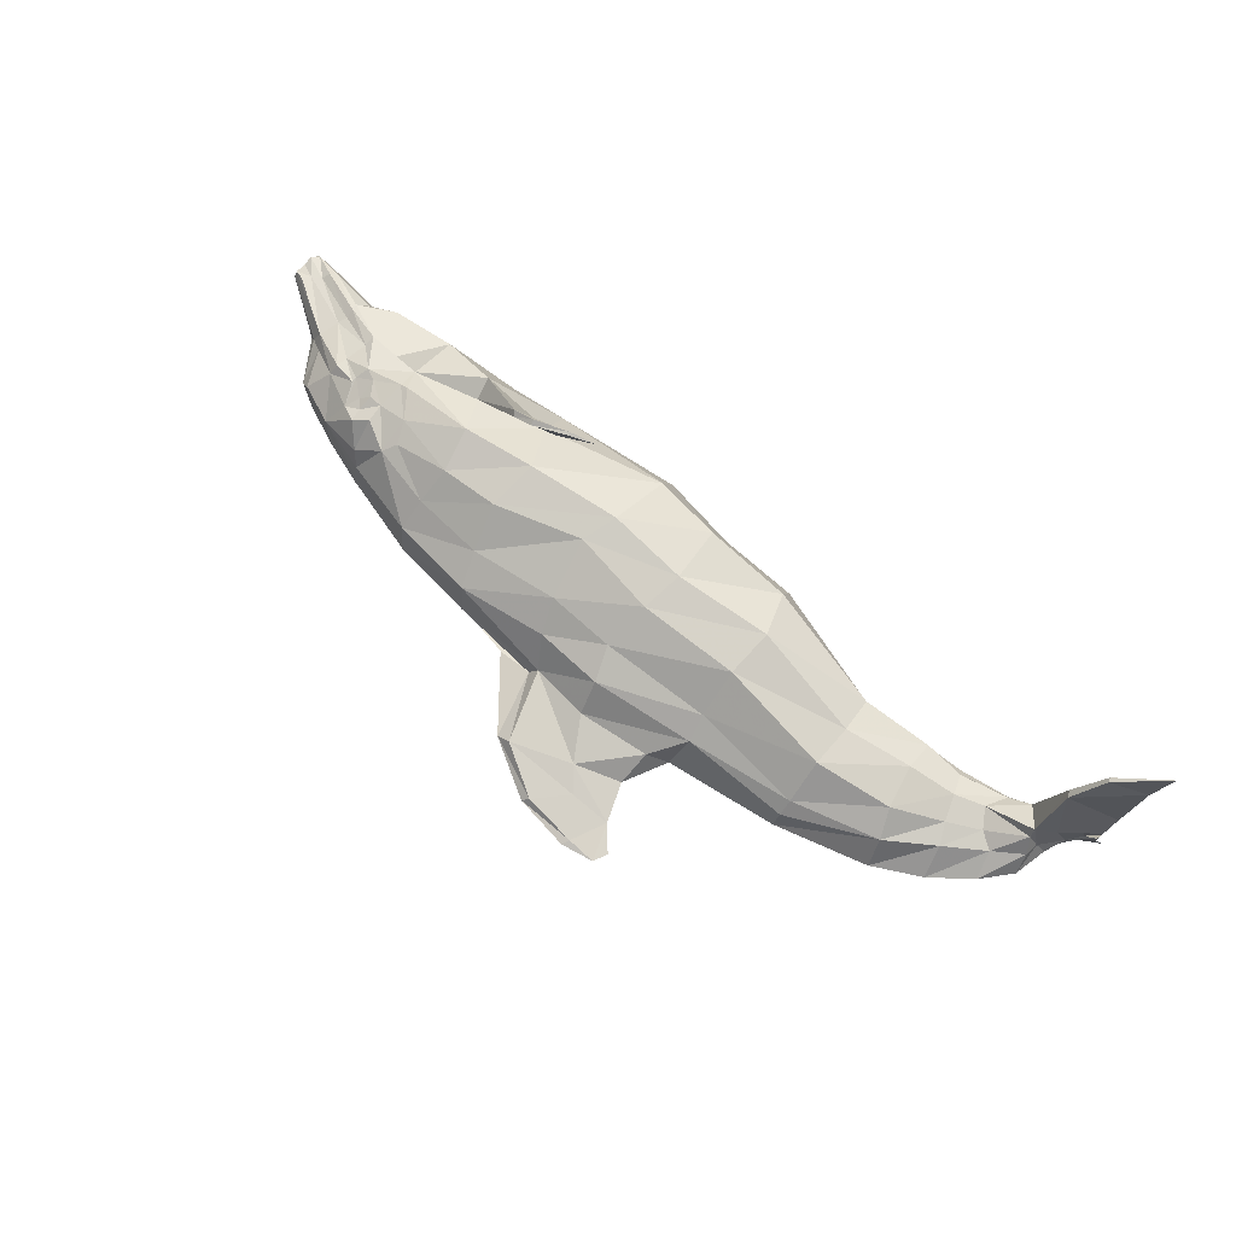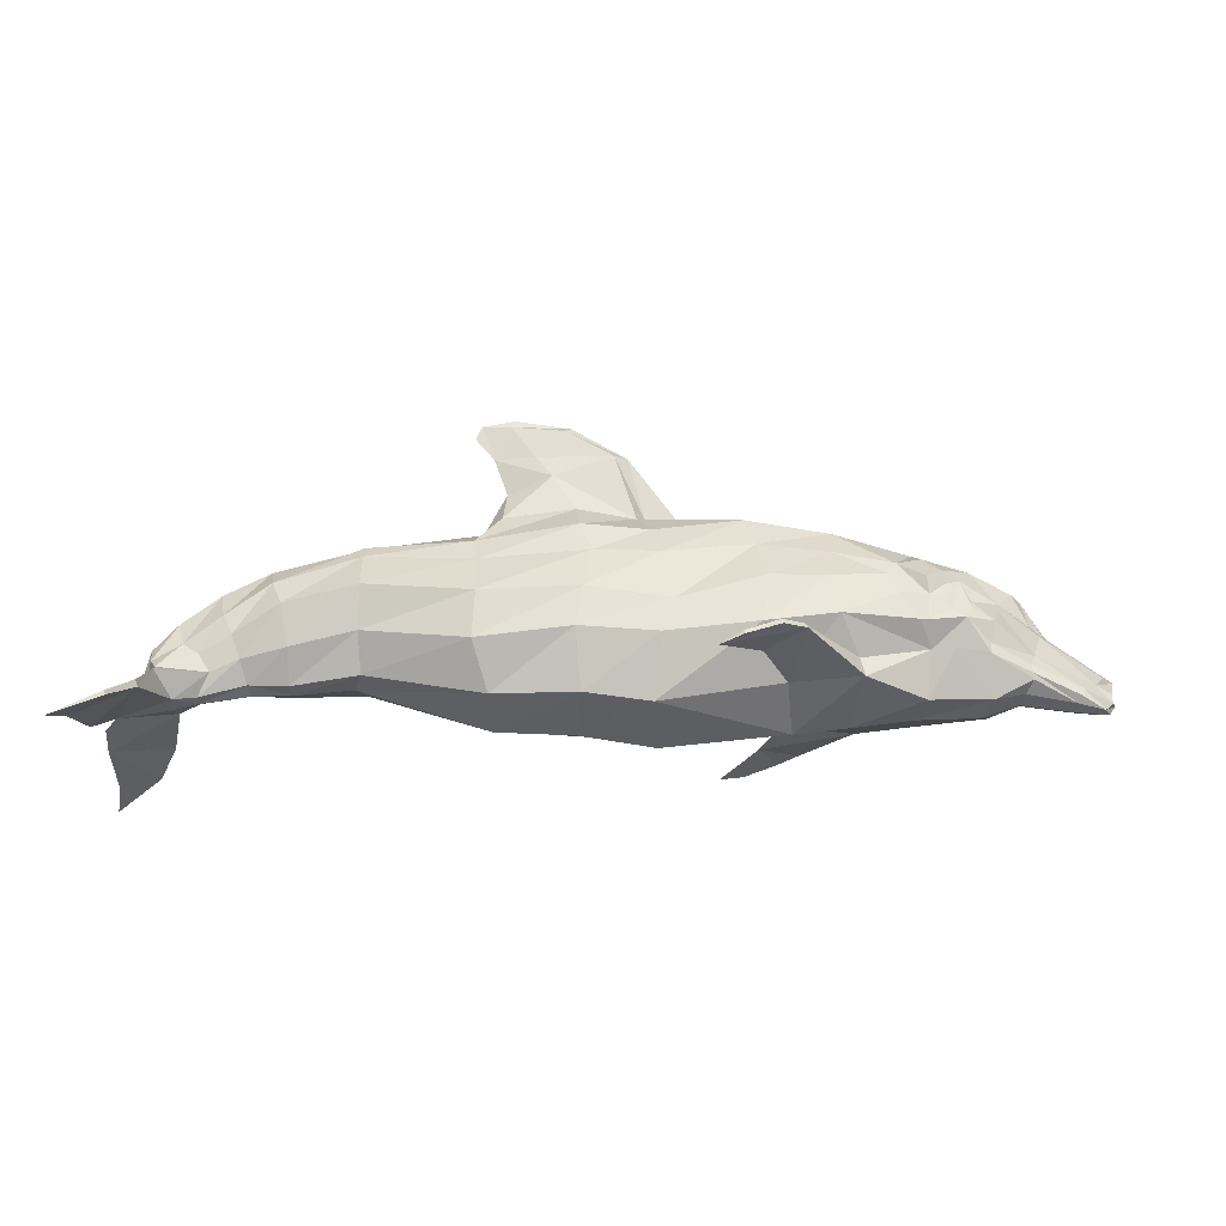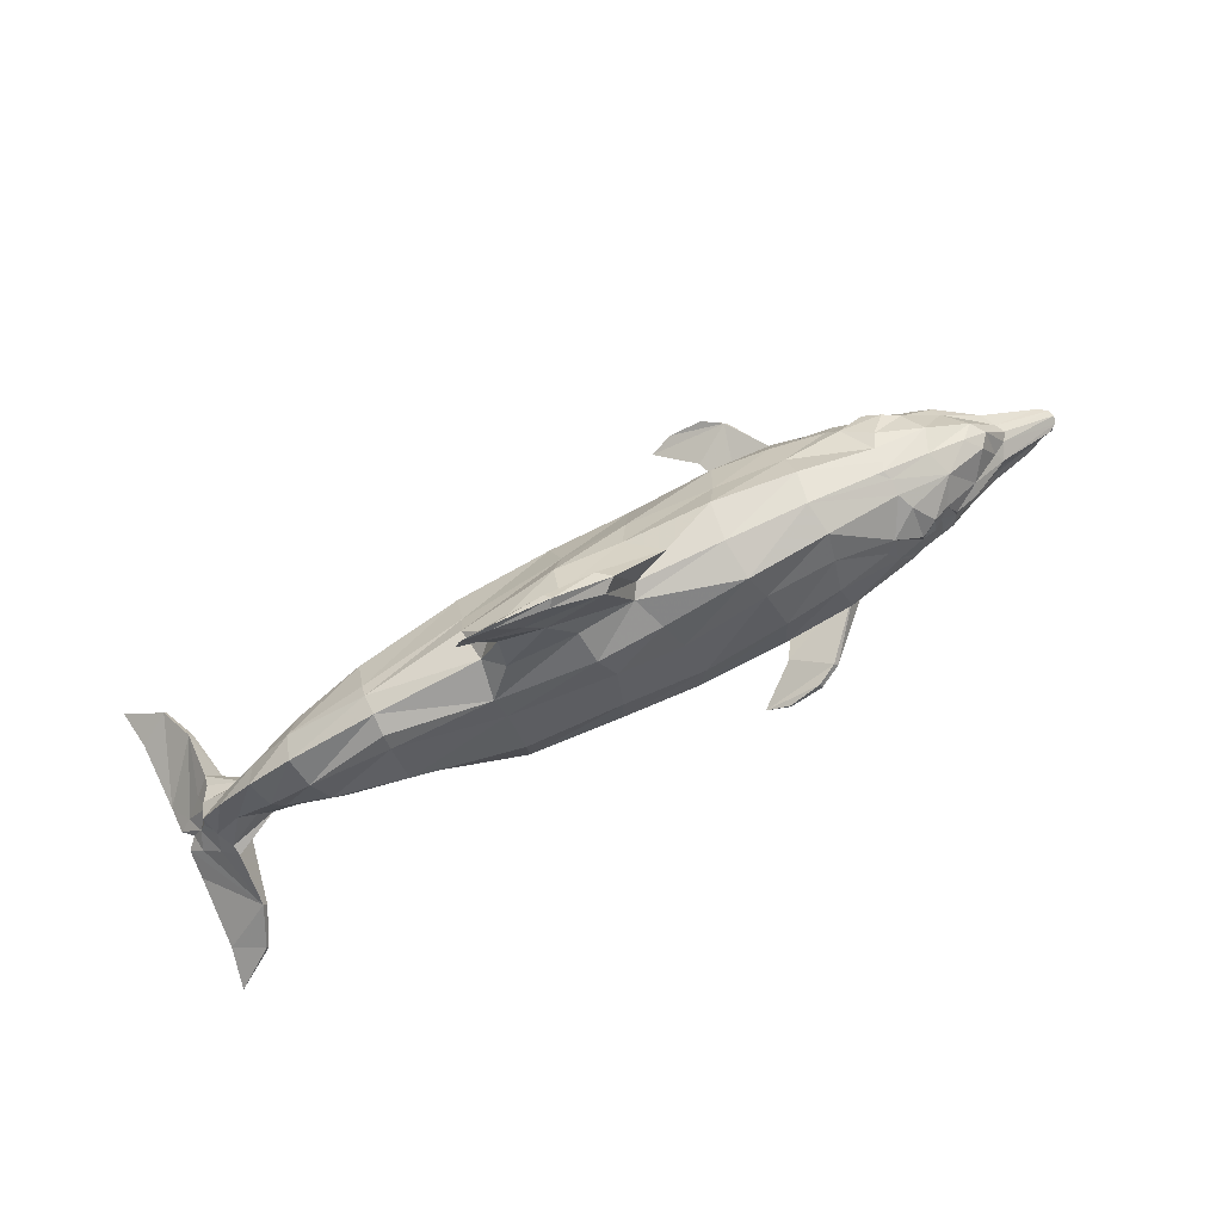
<metadata>
{"format":"obj","ext":"obj","renderer":"f3d","projection":"perspective","resolution":1024,"background":"white","views":[{"elev":74.0,"azim":43.6,"up":"+Y"},{"elev":69.0,"azim":-175.4,"up":"+Y"},{"elev":78.6,"azim":154.7,"up":"+Z"}]}
</metadata>
<code>
v -0.09158 -0.01838 0.2163
v -0.0401 0.001684 0.2143
v -0.009491 0.001684 0.304
v 0.009312 -0.01337 0.3009
v 0.07198 0.001684 0.3435
v 0.08015 -0.0071 0.336
v 0.1497 0.001684 0.3492
v 0.1541 -0.00145 0.3385
v 0.1942 0.001684 0.3372
v 0.151 -0.02277 0.1925
v 0.1497 0.001684 0.237
v 0.176 0.001684 0.1756
v 0.05318 -0.02714 0.2119
v 0.09017 -0.01337 0.2646
v 0.1165 -0.0071 0.2934
v -0.5129 0.001684 0.1509
v -0.5326 -0.01712 0.1382
v -0.5479 0.001684 0.1345
v -0.4578 0.001684 0.1695
v -0.4726 -0.03279 0.1588
v -0.3965 -0.01147 0.182
v -0.3808 0.001684 0.1882
v -0.2807 0.001684 0.2086
v -0.2889 -0.04345 0.1958
v -0.3962 -0.03279 0.1764
v -0.1639 0.001684 0.2137
v -0.1708 -0.05346 0.2023
v -0.05027 -0.05911 0.1764
v 0.04442 -0.06412 0.1756
v 0.1829 -0.04846 0.1461
v 0.3293 -0.02714 0.1323
v 0.3287 0.001684 0.1428
v 0.4533 0.001684 0.09803
v 0.4438 -0.03466 0.07022
v 0.5157 0.001684 0.05957
v 0.5039 -0.02778 0.02213
v 0.5655 0.001684 0.01558
v 0.554 -0.01774 -0.01906
v 0.5973 0.001684 -0.02526
v 0.5909 -0.02213 -0.04716
v 0.6051 0.001684 -0.07191
v 0.5924 -0.0165 -0.06673
v -0.4081 -0.05346 0.1645
v -0.3725 -0.07917 0.1457
v -0.2881 -0.07226 0.1579
v -0.188 -0.07727 0.1592
v -0.0676 -0.08668 0.1361
v 0.02562 -0.08231 0.1323
v 0.1748 -0.06852 0.1129
v 0.3278 -0.04345 0.1136
v -0.4116 -0.08858 0.1278
v -0.4331 -0.07666 0.1411
v -0.4573 -0.066 0.1324
v -0.5108 -0.04971 0.1097
v -0.5569 -0.02339 0.09133
v -0.4161 -0.08668 0.1031
v -0.4366 -0.07478 0.1235
v -0.5683 -0.03279 0.07579
v -0.5622 -0.0353 0.04723
v -0.6452 -0.0165 0.02082
v -0.6545 -0.0165 0.03096
v -0.6691 -0.008334 0.02703
v -0.6705 0.001684 0.03171
v -0.5863 0.001684 0.08009
v -0.5777 -0.01085 0.08256
v -0.4725 -0.07352 0.1021
v -0.4481 -0.07414 0.1128
v -0.4729 -0.07414 0.09477
v -0.5078 -0.06351 0.09753
v -0.5055 -0.06225 0.08223
v -0.5573 -0.03844 0.03488
v -0.6318 -0.01899 0.01234
v -0.5012 -0.06225 0.05102
v -0.4662 -0.08354 0.0769
v -0.4221 -0.08418 0.03678
v -0.5009 -0.066 0.0359
v -0.4495 -0.08418 0.08405
v -0.436 -0.08354 0.1028
v -0.4153 -0.09359 0.06523
v -0.5588 -0.04345 0.02188
v -0.6259 -0.02526 0.002278
v -0.5127 -0.04031 -0.01701
v -0.4541 -0.07666 0.03689
v -0.423 -0.05346 -0.03039
v -0.5532 -0.02339 -0.001671
v -0.5611 -0.04093 0.01332
v -0.3346 -0.09785 -0.002491
v -0.3431 -0.09731 -0.03327
v -0.4045 -0.09798 0.06334
v -0.3013 -0.1199 0.05582
v -0.3757 -0.09734 0.09869
v -0.3607 -0.08858 0.127
v -0.2858 -0.1036 0.1126
v -0.205 -0.1124 0.1037
v -0.2024 -0.1243 0.0351
v -0.08783 -0.1168 0.05711
v -0.0753 -0.1243 0.01072
v 0.03063 -0.1124 0.06965
v 0.03564 -0.1193 0.01134
v 0.1685 -0.1067 0.05459
v 0.1673 -0.1086 -0.01183
v 0.3224 -0.07979 0.0612
v 0.3188 -0.06852 0.000729
v 0.4257 -0.05598 0.0351
v 0.4093 -0.05221 -0.02358
v 0.488 -0.03279 -0.004754
v 0.4731 -0.0334 -0.03937
v 0.5302 -0.02277 -0.03222
v 0.5116 -0.02464 -0.05746
v 0.5791 -0.04345 -0.06177
v -0.2434 -0.08535 -0.03329
v -0.07152 -0.09107 -0.07327
v 0.02185 -0.09233 -0.06824
v 0.1409 -0.07478 -0.0745
v 0.3112 -0.04093 -0.05121
v 0.4062 -0.02213 -0.06775
v 0.4615 -0.01586 -0.06864
v 0.5252 -0.01211 -0.08919
v 0.554 -0.02778 -0.09961
v -0.2714 -0.1953 -0.03174
v -0.2767 -0.1952 -0.03918
v -0.2183 -0.1605 -0.04628
v -0.1687 -0.2084 -0.0785
v -0.201 -0.2196 -0.0646
v -0.2455 -0.2142 -0.04135
v -0.08031 0.001684 -0.1058
v -0.2537 0.001684 -0.07313
v 0.1353 0.001684 -0.1015
v 0.3226 0.001684 -0.05822
v 0.4556 0.001684 -0.07763
v 0.5264 0.001684 -0.0941
v -0.4151 0.001684 -0.0406
v -0.3293 0.001684 -0.05838
v -0.4976 0.001684 -0.03103
v -0.5489 0.001684 -0.009003
v -0.6174 0.001684 -0.01293
v -0.6231 -0.01774 -0.00709
v -0.6679 0.001684 -0.01304
v -0.6606 -0.009593 -0.0101
v 0.6603 -0.212 -0.1911
v 0.6028 -0.1788 -0.1427
v 0.6497 -0.1544 -0.1723
v 0.6259 -0.02213 -0.119
v 0.6005 -0.03905 -0.09118
v 0.6152 0.001684 -0.1016
v 0.6443 -0.01273 -0.1354
v 0.6292 0.001684 -0.1224
v 0.5772 -0.05786 -0.0692
v -0.6686 -0.007718 0.01247
v -0.6695 0.001684 0.01354
v -0.6695 -0.01023 -0.000777
v -0.6743 0.001684 -0.000789
v -0.2023 -0.2186 -0.06924
v -0.2476 -0.2151 -0.04932
v 0.1729 0.001684 0.2884
v 0.2017 0.001684 0.3172
v 0.02624 0.001684 -0.09708
v 0.3998 0.001684 -0.07221
v 0.5568 0.001684 -0.1052
v 0.6002 -0.1788 -0.1483
v 0.5753 -0.1274 -0.1183
v 0.5796 -0.1274 -0.1086
v 0.6463 -0.05159 -0.1528
v -0.3903 0.001684 0.1868
v 0.009312 0.01673 0.3009
v -0.02876 0.02174 0.2074
v 0.08015 0.01047 0.336
v 0.1541 0.004817 0.3385
v 0.151 0.02614 0.1925
v 0.09017 0.01673 0.2646
v 0.05318 0.0305 0.2119
v 0.1165 0.01047 0.2934
v -0.5326 0.02048 0.1382
v -0.4726 0.03615 0.1588
v -0.3965 0.01483 0.182
v -0.3962 0.03615 0.1764
v -0.2889 0.04681 0.1958
v -0.1708 0.05683 0.2023
v -0.05027 0.06248 0.1764
v 0.04442 0.06749 0.1756
v 0.1829 0.05182 0.1461
v 0.3293 0.0305 0.1323
v 0.4438 0.03803 0.07022
v 0.5039 0.03114 0.02213
v 0.554 0.0211 -0.01906
v 0.5909 0.0255 -0.04716
v 0.5924 0.01987 -0.06673
v -0.4081 0.05683 0.1645
v -0.3725 0.08254 0.1457
v -0.2881 0.07563 0.1579
v -0.188 0.08064 0.1592
v -0.0676 0.09004 0.1361
v 0.02562 0.08568 0.1323
v 0.1748 0.07188 0.1129
v 0.3278 0.04681 0.1136
v -0.4331 0.08003 0.1411
v -0.4116 0.09194 0.1278
v -0.4573 0.06937 0.1324
v -0.5108 0.05308 0.1097
v -0.5569 0.02675 0.09133
v -0.4366 0.07815 0.1235
v -0.4161 0.09004 0.1031
v -0.5683 0.03615 0.07579
v -0.6545 0.01987 0.03096
v -0.6452 0.01987 0.02082
v -0.5622 0.03867 0.04723
v -0.5777 0.01422 0.08256
v -0.6691 0.0117 0.02703
v -0.4729 0.07751 0.09477
v -0.4481 0.07751 0.1128
v -0.4725 0.07689 0.1021
v -0.5078 0.06688 0.09753
v -0.5055 0.06562 0.08223
v -0.6318 0.02236 0.01234
v -0.5573 0.04181 0.03488
v -0.5012 0.06562 0.05102
v -0.4662 0.08691 0.0769
v -0.5009 0.06937 0.0359
v -0.4235 0.07093 0.0336
v -0.4495 0.08755 0.08405
v -0.436 0.08691 0.1028
v -0.4153 0.09695 0.06523
v -0.6259 0.02863 0.002278
v -0.5588 0.04681 0.02188
v -0.4541 0.08003 0.03689
v -0.5127 0.04368 -0.01701
v -0.423 0.05683 -0.03039
v -0.5611 0.0443 0.01332
v -0.5532 0.02675 -0.001671
v -0.3374 0.1011 -0.02006
v -0.3299 0.08891 0.008464
v -0.3013 0.1233 0.05582
v -0.4045 0.1013 0.06334
v -0.3757 0.1007 0.09869
v -0.3607 0.09194 0.127
v -0.2858 0.107 0.1126
v -0.2024 0.1276 0.0351
v -0.205 0.1158 0.1037
v -0.0753 0.1276 0.01072
v -0.08819 0.1201 0.05968
v 0.03564 0.1226 0.01134
v 0.03063 0.1158 0.06965
v 0.1673 0.112 -0.01183
v 0.1685 0.1101 0.05459
v 0.3188 0.07188 0.000729
v 0.3224 0.08316 0.0612
v 0.4093 0.05557 -0.02358
v 0.4257 0.05935 0.0351
v 0.4731 0.03677 -0.03937
v 0.488 0.03615 -0.004754
v 0.5116 0.02801 -0.05746
v 0.5302 0.02614 -0.03222
v 0.5791 0.04681 -0.06177
v -0.241 0.07438 -0.02755
v -0.07152 0.09444 -0.07327
v 0.02185 0.09569 -0.06824
v 0.1409 0.07815 -0.0745
v 0.3112 0.0443 -0.05121
v 0.4062 0.0255 -0.06775
v 0.4615 0.01923 -0.06864
v 0.5252 0.01548 -0.08919
v 0.554 0.03114 -0.09961
v -0.2561 0.1824 0.008592
v -0.2512 0.1789 0.0154
v -0.2038 0.144 -0.0126
v -0.1463 0.1919 -0.02634
v -0.2223 0.1957 0.01265
v -0.1768 0.2021 -0.008322
v -0.6231 0.0211 -0.00709
v -0.6606 0.01296 -0.0101
v 0.6497 0.1578 -0.1723
v 0.6028 0.1822 -0.1427
v 0.6603 0.2154 -0.1911
v 0.6005 0.04242 -0.09118
v 0.6259 0.0255 -0.119
v 0.6443 0.01609 -0.1354
v 0.5772 0.06122 -0.0692
v -0.6686 0.01108 0.01247
v -0.6695 0.0136 -0.000777
v -0.224 0.1997 0.005633
v -0.1781 0.2031 -0.01296
v 0.5796 0.1308 -0.1086
v 0.5753 0.1308 -0.1183
v 0.6002 0.1822 -0.1483
v 0.6463 0.05496 -0.1528
f 1 2 3
f 2 1 27
f 3 4 1
f 13 1 4
f 28 1 13
f 27 1 28
f 165 3 2
f 27 26 2
f 166 2 26
f 2 166 165
f 4 3 5
f 167 5 3
f 3 165 167
f 5 6 4
f 14 4 6
f 4 14 13
f 6 5 7
f 168 7 5
f 5 167 168
f 7 8 6
f 15 6 8
f 6 15 14
f 8 7 9
f 9 7 168
f 8 9 15
f 155 15 9
f 9 156 155
f 9 168 155
f 10 11 12
f 11 10 13
f 30 10 12
f 29 13 10
f 10 30 29
f 12 11 169
f 13 14 11
f 11 14 15
f 15 155 11
f 170 11 155
f 169 11 170
f 31 30 12
f 12 32 31
f 32 12 181
f 12 169 181
f 13 29 28
f 16 17 18
f 17 16 19
f 18 173 16
f 174 19 16
f 16 173 174
f 65 18 17
f 19 20 17
f 54 17 20
f 17 54 55
f 17 55 65
f 18 65 64
f 64 207 18
f 200 173 18
f 18 207 200
f 20 19 164
f 175 164 19
f 19 174 175
f 21 25 20
f 164 21 20
f 43 20 25
f 53 20 43
f 20 53 54
f 21 22 23
f 21 164 22
f 23 24 21
f 25 21 24
f 23 22 175
f 22 164 175
f 24 23 26
f 178 26 23
f 175 176 23
f 177 23 176
f 23 177 178
f 25 24 45
f 26 27 24
f 45 24 27
f 44 43 25
f 45 44 25
f 26 178 166
f 46 27 28
f 27 46 45
f 47 28 29
f 28 47 46
f 48 29 30
f 29 48 47
f 49 30 31
f 30 49 48
f 31 32 33
f 33 34 31
f 50 31 34
f 31 50 49
f 183 33 32
f 181 182 32
f 32 182 183
f 34 33 35
f 184 35 33
f 33 183 184
f 35 36 34
f 104 34 36
f 102 50 34
f 34 104 102
f 36 35 37
f 185 37 35
f 35 184 185
f 37 38 36
f 106 36 38
f 36 106 104
f 38 37 39
f 186 39 37
f 37 185 186
f 39 40 38
f 108 38 40
f 38 108 106
f 40 39 41
f 187 41 39
f 39 186 187
f 41 42 40
f 110 40 42
f 40 110 108
f 41 145 42
f 187 145 41
f 110 42 144
f 143 144 42
f 42 145 143
f 52 43 44
f 43 52 53
f 45 92 44
f 44 51 52
f 56 51 44
f 44 92 56
f 93 45 46
f 93 92 45
f 94 46 47
f 46 94 93
f 96 47 48
f 47 96 94
f 98 48 49
f 48 98 96
f 100 49 50
f 49 100 98
f 50 102 100
f 57 52 51
f 51 56 57
f 52 57 53
f 69 54 53
f 67 53 57
f 66 53 67
f 53 66 69
f 54 58 55
f 54 69 58
f 65 55 58
f 57 56 78
f 77 78 56
f 77 56 79
f 89 79 56
f 56 91 89
f 91 56 92
f 57 78 67
f 61 58 59
f 70 59 58
f 65 58 61
f 58 69 70
f 59 60 61
f 60 59 71
f 71 59 70
f 61 60 149
f 71 72 60
f 149 60 72
f 61 62 65
f 149 62 61
f 62 63 64
f 150 63 62
f 64 65 62
f 62 149 150
f 207 64 63
f 63 150 278
f 63 208 207
f 278 208 63
f 67 68 66
f 69 66 68
f 77 68 67
f 77 67 78
f 68 70 69
f 70 68 74
f 77 74 68
f 70 73 71
f 74 73 70
f 72 71 80
f 71 73 76
f 76 80 71
f 80 81 72
f 151 72 81
f 72 151 149
f 73 74 75
f 75 76 73
f 74 79 75
f 77 79 74
f 75 79 89
f 83 75 82
f 84 82 75
f 84 75 87
f 87 75 89
f 86 80 76
f 82 76 83
f 76 82 85
f 85 86 76
f 81 80 86
f 86 137 81
f 139 81 137
f 81 139 151
f 134 82 84
f 135 85 82
f 82 134 135
f 87 88 84
f 132 84 88
f 84 132 134
f 137 86 85
f 85 135 136
f 136 137 85
f 88 87 120
f 89 90 87
f 87 90 95
f 95 111 87
f 120 87 111
f 122 111 88
f 133 88 111
f 120 121 88
f 88 121 122
f 88 133 132
f 93 90 89
f 89 91 93
f 90 93 94
f 94 95 90
f 93 91 92
f 95 94 96
f 96 97 95
f 111 95 97
f 97 96 98
f 98 99 97
f 112 97 99
f 97 112 111
f 99 98 100
f 100 101 99
f 113 99 101
f 99 113 112
f 101 100 102
f 102 103 101
f 114 101 103
f 101 114 113
f 103 102 104
f 104 105 103
f 115 103 105
f 103 115 114
f 105 104 106
f 106 107 105
f 116 105 107
f 105 116 115
f 107 106 108
f 108 109 107
f 117 107 109
f 107 117 116
f 148 109 108
f 108 110 148
f 109 118 117
f 118 109 119
f 109 148 119
f 144 148 110
f 111 112 126
f 111 122 120
f 126 127 111
f 111 127 133
f 112 113 157
f 157 126 112
f 157 113 114
f 128 114 115
f 114 128 157
f 129 115 116
f 115 129 128
f 116 117 130
f 116 158 129
f 130 158 116
f 130 117 118
f 118 119 159
f 118 131 130
f 159 131 118
f 147 159 119
f 147 119 163
f 119 148 162
f 162 161 119
f 161 163 119
f 121 120 125
f 120 122 123
f 123 124 120
f 125 120 124
f 121 154 122
f 125 154 121
f 123 122 154
f 153 124 123
f 154 153 123
f 154 125 124
f 124 153 154
f 127 126 255
f 126 157 256
f 256 255 126
f 230 133 127
f 127 254 230
f 255 254 127
f 257 128 129
f 256 157 128
f 128 257 256
f 258 129 158
f 129 258 257
f 260 130 131
f 158 130 260
f 131 159 262
f 131 261 260
f 262 261 131
f 227 132 133
f 226 134 132
f 132 227 226
f 133 230 227
f 229 135 134
f 134 226 229
f 269 136 135
f 135 229 269
f 139 137 136
f 136 138 139
f 138 136 269
f 151 139 138
f 138 152 151
f 152 138 270
f 269 270 138
f 140 141 142
f 160 141 140
f 140 142 160
f 163 142 141
f 141 160 161
f 161 162 141
f 141 162 163
f 160 142 163
f 144 143 162
f 146 143 145
f 143 146 163
f 163 162 143
f 148 144 162
f 145 147 146
f 147 145 275
f 145 187 274
f 274 275 145
f 163 146 147
f 262 159 147
f 262 147 283
f 275 276 147
f 147 276 285
f 285 283 147
f 152 150 149
f 149 151 152
f 150 152 279
f 279 278 150
f 270 279 152
f 172 155 168
f 155 172 170
f 158 259 258
f 260 259 158
f 163 161 160
f 170 165 166
f 172 167 165
f 165 170 172
f 166 171 170
f 180 171 166
f 179 166 178
f 166 179 180
f 168 167 172
f 170 171 169
f 181 169 171
f 171 180 181
f 174 173 199
f 200 199 173
f 174 176 175
f 176 174 188
f 196 188 174
f 174 198 196
f 199 198 174
f 177 176 189
f 176 188 189
f 191 178 177
f 189 190 177
f 177 190 191
f 192 179 178
f 178 191 192
f 193 180 179
f 179 192 193
f 194 181 180
f 180 193 194
f 195 182 181
f 181 194 195
f 183 182 195
f 250 184 183
f 248 183 195
f 183 248 250
f 252 185 184
f 184 250 252
f 253 186 185
f 185 252 253
f 187 186 253
f 187 253 277
f 277 274 187
f 197 189 188
f 188 196 197
f 189 235 190
f 189 197 202
f 202 234 189
f 235 189 234
f 238 191 190
f 190 235 236
f 190 236 238
f 240 192 191
f 191 238 240
f 242 193 192
f 192 240 242
f 244 194 193
f 193 242 244
f 246 195 194
f 194 244 246
f 195 246 248
f 202 197 196
f 198 201 196
f 196 201 202
f 211 198 199
f 201 198 210
f 209 210 198
f 198 211 209
f 200 203 199
f 203 212 199
f 199 212 211
f 203 200 207
f 221 202 201
f 210 221 201
f 202 221 220
f 222 202 220
f 234 202 222
f 203 204 205
f 208 204 203
f 205 206 203
f 212 203 206
f 203 207 208
f 205 204 208
f 206 205 214
f 208 278 205
f 279 214 205
f 205 278 279
f 206 213 212
f 216 213 206
f 214 215 206
f 206 215 216
f 210 209 220
f 213 209 211
f 217 209 213
f 209 217 220
f 221 210 220
f 211 212 213
f 213 216 217
f 215 214 223
f 270 223 214
f 214 279 270
f 216 215 224
f 223 224 215
f 217 216 218
f 224 218 216
f 218 219 217
f 219 222 217
f 217 222 220
f 218 224 228
f 225 218 226
f 226 218 228
f 233 222 219
f 219 225 227
f 219 227 230
f 230 231 219
f 219 231 232
f 232 233 219
f 222 233 234
f 224 223 269
f 269 223 270
f 269 228 224
f 226 227 225
f 228 229 226
f 229 228 269
f 231 230 263
f 263 230 254
f 232 231 254
f 265 254 231
f 263 264 231
f 231 264 265
f 234 233 232
f 232 236 234
f 236 232 237
f 254 237 232
f 235 234 236
f 237 238 236
f 238 237 239
f 255 239 237
f 237 254 255
f 239 240 238
f 240 239 241
f 256 241 239
f 239 255 256
f 241 242 240
f 242 241 243
f 257 243 241
f 241 256 257
f 243 244 242
f 244 243 245
f 258 245 243
f 243 257 258
f 245 246 244
f 246 245 247
f 259 247 245
f 245 258 259
f 247 248 246
f 248 247 249
f 260 249 247
f 247 259 260
f 249 250 248
f 250 249 251
f 261 251 249
f 249 260 261
f 251 252 250
f 253 252 251
f 251 277 253
f 262 251 261
f 262 277 251
f 254 265 263
f 277 262 283
f 264 263 280
f 265 266 263
f 280 263 266
f 266 265 264
f 264 267 266
f 280 267 264
f 268 266 267
f 266 268 281
f 266 281 280
f 281 268 267
f 267 280 281
f 271 272 273
f 282 272 271
f 284 271 273
f 271 285 282
f 271 284 283
f 283 285 271
f 273 272 284
f 284 272 282
f 282 275 274
f 282 274 277
f 276 275 282
f 282 285 276
f 283 282 277
f 282 283 284

</code>
